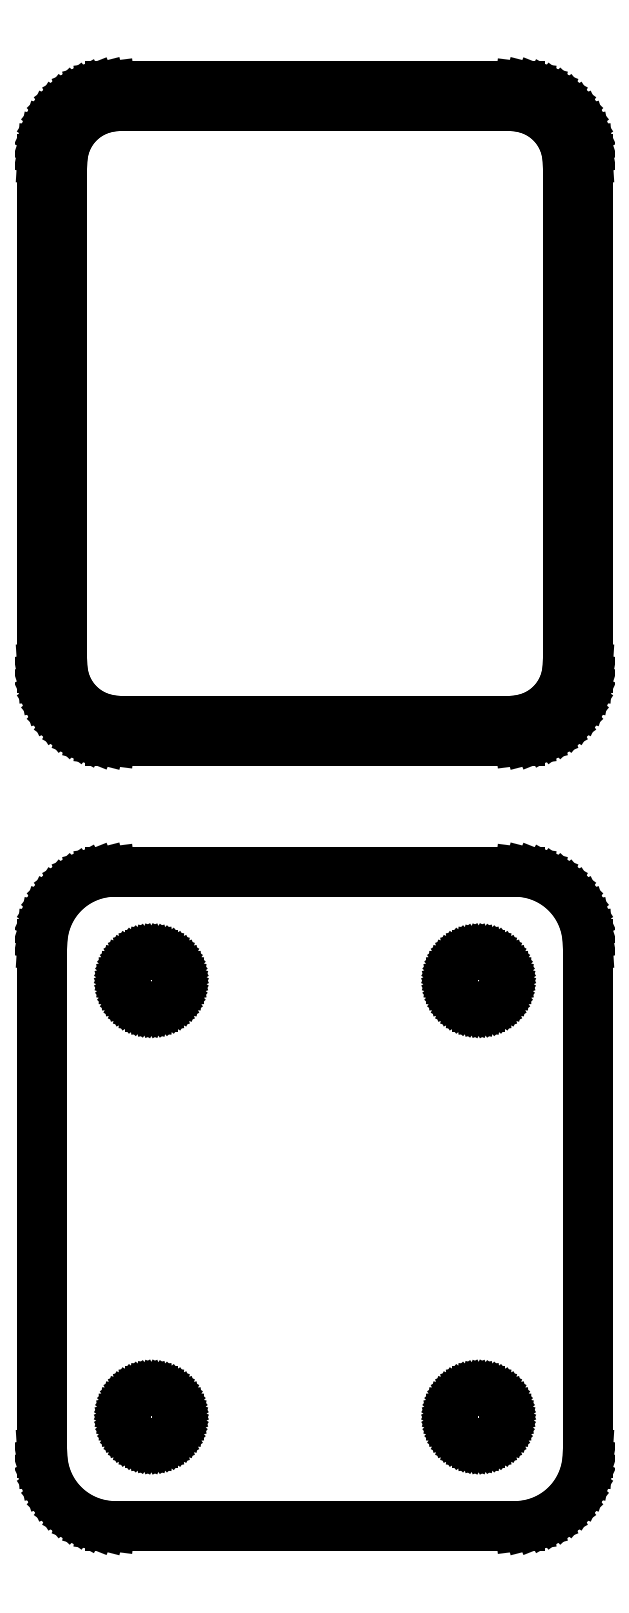
<metadata>
{"format":"dxf","ext":"dxf","renderer":"ezdxf+matplotlib","layout":"modelspace","background":"white","min_lineweight":24,"dpi":150}
</metadata>
<code>
0
SECTION
2
ENTITIES
0
LINE
8
0
10
14.69
20
85.59
11
15.3
21
85.74
0
LINE
8
0
10
15.3
20
85.74
11
15.88
21
85.98
0
LINE
8
0
10
15.88
20
85.98
11
16.43
21
86.28
0
LINE
8
0
10
16.43
20
86.28
11
16.94
21
86.65
0
LINE
8
0
10
16.94
20
86.65
11
17.39
21
87.08
0
LINE
8
0
10
17.39
20
87.08
11
17.8
21
87.56
0
LINE
8
0
10
17.8
20
87.56
11
18.13
21
88.09
0
LINE
8
0
10
18.13
20
88.09
11
18.4
21
88.66
0
LINE
8
0
10
18.4
20
88.66
11
18.59
21
89.26
0
LINE
8
0
10
18.59
20
89.26
11
18.71
21
89.87
0
LINE
8
0
10
18.71
20
89.87
11
18.75
21
90.5
0
LINE
8
0
10
18.75
20
90.5
11
18.75
21
125.5
0
LINE
8
0
10
18.75
20
125.5
11
18.71
21
126.1
0
LINE
8
0
10
18.71
20
126.1
11
18.59
21
126.7
0
LINE
8
0
10
18.59
20
126.7
11
18.4
21
127.3
0
LINE
8
0
10
18.4
20
127.3
11
18.13
21
127.9
0
LINE
8
0
10
18.13
20
127.9
11
17.8
21
128.4
0
LINE
8
0
10
17.8
20
128.4
11
17.39
21
128.9
0
LINE
8
0
10
17.39
20
128.9
11
16.94
21
129.4
0
LINE
8
0
10
16.94
20
129.4
11
16.43
21
129.7
0
LINE
8
0
10
16.43
20
129.7
11
15.88
21
130
0
LINE
8
0
10
15.88
20
130
11
15.3
21
130.3
0
LINE
8
0
10
15.3
20
130.3
11
14.69
21
130.4
0
LINE
8
0
10
14.69
20
130.4
11
14.06
21
130.5
0
LINE
8
0
10
14.06
20
130.5
11
-14.06
21
130.5
0
LINE
8
0
10
-14.06
20
130.5
11
-14.69
21
130.4
0
LINE
8
0
10
-14.69
20
130.4
11
-15.3
21
130.3
0
LINE
8
0
10
-15.3
20
130.3
11
-15.88
21
130
0
LINE
8
0
10
-15.88
20
130
11
-16.43
21
129.7
0
LINE
8
0
10
-16.43
20
129.7
11
-16.94
21
129.4
0
LINE
8
0
10
-16.94
20
129.4
11
-17.39
21
128.9
0
LINE
8
0
10
-17.39
20
128.9
11
-17.8
21
128.4
0
LINE
8
0
10
-17.8
20
128.4
11
-18.13
21
127.9
0
LINE
8
0
10
-18.13
20
127.9
11
-18.4
21
127.3
0
LINE
8
0
10
-18.4
20
127.3
11
-18.59
21
126.7
0
LINE
8
0
10
-18.59
20
126.7
11
-18.71
21
126.1
0
LINE
8
0
10
-18.71
20
126.1
11
-18.75
21
125.5
0
LINE
8
0
10
-18.75
20
125.5
11
-18.75
21
90.5
0
LINE
8
0
10
-18.75
20
90.5
11
-18.71
21
89.87
0
LINE
8
0
10
-18.71
20
89.87
11
-18.59
21
89.26
0
LINE
8
0
10
-18.59
20
89.26
11
-18.4
21
88.66
0
LINE
8
0
10
-18.4
20
88.66
11
-18.13
21
88.09
0
LINE
8
0
10
-18.13
20
88.09
11
-17.8
21
87.56
0
LINE
8
0
10
-17.8
20
87.56
11
-17.39
21
87.08
0
LINE
8
0
10
-17.39
20
87.08
11
-16.94
21
86.65
0
LINE
8
0
10
-16.94
20
86.65
11
-16.43
21
86.28
0
LINE
8
0
10
-16.43
20
86.28
11
-15.88
21
85.98
0
LINE
8
0
10
-15.88
20
85.98
11
-15.3
21
85.74
0
LINE
8
0
10
-15.3
20
85.74
11
-14.69
21
85.59
0
LINE
8
0
10
-14.69
20
85.59
11
-14.06
21
85.51
0
LINE
8
0
10
-14.06
20
85.51
11
14.06
21
85.51
0
LINE
8
0
10
14.06
20
85.51
11
14.69
21
85.59
0
LINE
8
0
10
-13.74
20
86.89
11
-14.23
21
86.95
0
LINE
8
0
10
-14.23
20
86.95
11
-14.7
21
87.07
0
LINE
8
0
10
-14.7
20
87.07
11
-15.15
21
87.25
0
LINE
8
0
10
-15.15
20
87.25
11
-15.57
21
87.48
0
LINE
8
0
10
-15.57
20
87.48
11
-15.97
21
87.77
0
LINE
8
0
10
-15.97
20
87.77
11
-16.32
21
88.1
0
LINE
8
0
10
-16.32
20
88.1
11
-16.63
21
88.48
0
LINE
8
0
10
-16.63
20
88.48
11
-16.89
21
88.89
0
LINE
8
0
10
-16.89
20
88.89
11
-17.1
21
89.33
0
LINE
8
0
10
-17.1
20
89.33
11
-17.25
21
89.79
0
LINE
8
0
10
-17.25
20
89.79
11
-17.34
21
90.27
0
LINE
8
0
10
-17.34
20
90.27
11
-17.37
21
90.75
0
LINE
8
0
10
-17.37
20
90.75
11
-17.37
21
125.2
0
LINE
8
0
10
-17.37
20
125.2
11
-17.34
21
125.7
0
LINE
8
0
10
-17.34
20
125.7
11
-17.25
21
126.2
0
LINE
8
0
10
-17.25
20
126.2
11
-17.1
21
126.7
0
LINE
8
0
10
-17.1
20
126.7
11
-16.89
21
127.1
0
LINE
8
0
10
-16.89
20
127.1
11
-16.63
21
127.5
0
LINE
8
0
10
-16.63
20
127.5
11
-16.32
21
127.9
0
LINE
8
0
10
-16.32
20
127.9
11
-15.97
21
128.2
0
LINE
8
0
10
-15.97
20
128.2
11
-15.57
21
128.5
0
LINE
8
0
10
-15.57
20
128.5
11
-15.15
21
128.8
0
LINE
8
0
10
-15.15
20
128.8
11
-14.7
21
128.9
0
LINE
8
0
10
-14.7
20
128.9
11
-14.23
21
129.1
0
LINE
8
0
10
-14.23
20
129.1
11
-13.74
21
129.1
0
LINE
8
0
10
-13.74
20
129.1
11
13.74
21
129.1
0
LINE
8
0
10
13.74
20
129.1
11
14.23
21
129.1
0
LINE
8
0
10
14.23
20
129.1
11
14.7
21
128.9
0
LINE
8
0
10
14.7
20
128.9
11
15.15
21
128.8
0
LINE
8
0
10
15.15
20
128.8
11
15.57
21
128.5
0
LINE
8
0
10
15.57
20
128.5
11
15.97
21
128.2
0
LINE
8
0
10
15.97
20
128.2
11
16.32
21
127.9
0
LINE
8
0
10
16.32
20
127.9
11
16.63
21
127.5
0
LINE
8
0
10
16.63
20
127.5
11
16.89
21
127.1
0
LINE
8
0
10
16.89
20
127.1
11
17.1
21
126.7
0
LINE
8
0
10
17.1
20
126.7
11
17.25
21
126.2
0
LINE
8
0
10
17.25
20
126.2
11
17.34
21
125.7
0
LINE
8
0
10
17.34
20
125.7
11
17.37
21
125.2
0
LINE
8
0
10
17.37
20
125.2
11
17.37
21
90.75
0
LINE
8
0
10
17.37
20
90.75
11
17.34
21
90.27
0
LINE
8
0
10
17.34
20
90.27
11
17.25
21
89.79
0
LINE
8
0
10
17.25
20
89.79
11
17.1
21
89.33
0
LINE
8
0
10
17.1
20
89.33
11
16.89
21
88.89
0
LINE
8
0
10
16.89
20
88.89
11
16.63
21
88.48
0
LINE
8
0
10
16.63
20
88.48
11
16.32
21
88.1
0
LINE
8
0
10
16.32
20
88.1
11
15.97
21
87.77
0
LINE
8
0
10
15.97
20
87.77
11
15.57
21
87.48
0
LINE
8
0
10
15.57
20
87.48
11
15.15
21
87.25
0
LINE
8
0
10
15.15
20
87.25
11
14.7
21
87.07
0
LINE
8
0
10
14.7
20
87.07
11
14.23
21
86.95
0
LINE
8
0
10
14.23
20
86.95
11
13.74
21
86.89
0
LINE
8
0
10
13.74
20
86.89
11
-13.74
21
86.89
0
LINE
8
0
10
14.69
20
31.59
11
15.3
21
31.74
0
LINE
8
0
10
15.3
20
31.74
11
15.88
21
31.98
0
LINE
8
0
10
15.88
20
31.98
11
16.43
21
32.28
0
LINE
8
0
10
16.43
20
32.28
11
16.94
21
32.65
0
LINE
8
0
10
16.94
20
32.65
11
17.39
21
33.08
0
LINE
8
0
10
17.39
20
33.08
11
17.8
21
33.56
0
LINE
8
0
10
17.8
20
33.56
11
18.13
21
34.09
0
LINE
8
0
10
18.13
20
34.09
11
18.4
21
34.66
0
LINE
8
0
10
18.4
20
34.66
11
18.59
21
35.26
0
LINE
8
0
10
18.59
20
35.26
11
18.71
21
35.87
0
LINE
8
0
10
18.71
20
35.87
11
18.75
21
36.5
0
LINE
8
0
10
18.75
20
36.5
11
18.75
21
71.5
0
LINE
8
0
10
18.75
20
71.5
11
18.71
21
72.13
0
LINE
8
0
10
18.71
20
72.13
11
18.59
21
72.74
0
LINE
8
0
10
18.59
20
72.74
11
18.4
21
73.34
0
LINE
8
0
10
18.4
20
73.34
11
18.13
21
73.91
0
LINE
8
0
10
18.13
20
73.91
11
17.8
21
74.44
0
LINE
8
0
10
17.8
20
74.44
11
17.39
21
74.92
0
LINE
8
0
10
17.39
20
74.92
11
16.94
21
75.35
0
LINE
8
0
10
16.94
20
75.35
11
16.43
21
75.72
0
LINE
8
0
10
16.43
20
75.72
11
15.88
21
76.02
0
LINE
8
0
10
15.88
20
76.02
11
15.3
21
76.26
0
LINE
8
0
10
15.3
20
76.26
11
14.69
21
76.41
0
LINE
8
0
10
14.69
20
76.41
11
14.06
21
76.49
0
LINE
8
0
10
14.06
20
76.49
11
-14.06
21
76.49
0
LINE
8
0
10
-14.06
20
76.49
11
-14.69
21
76.41
0
LINE
8
0
10
-14.69
20
76.41
11
-15.3
21
76.26
0
LINE
8
0
10
-15.3
20
76.26
11
-15.88
21
76.02
0
LINE
8
0
10
-15.88
20
76.02
11
-16.43
21
75.72
0
LINE
8
0
10
-16.43
20
75.72
11
-16.94
21
75.35
0
LINE
8
0
10
-16.94
20
75.35
11
-17.39
21
74.92
0
LINE
8
0
10
-17.39
20
74.92
11
-17.8
21
74.44
0
LINE
8
0
10
-17.8
20
74.44
11
-18.13
21
73.91
0
LINE
8
0
10
-18.13
20
73.91
11
-18.4
21
73.34
0
LINE
8
0
10
-18.4
20
73.34
11
-18.59
21
72.74
0
LINE
8
0
10
-18.59
20
72.74
11
-18.71
21
72.13
0
LINE
8
0
10
-18.71
20
72.13
11
-18.75
21
71.5
0
LINE
8
0
10
-18.75
20
71.5
11
-18.75
21
36.5
0
LINE
8
0
10
-18.75
20
36.5
11
-18.71
21
35.87
0
LINE
8
0
10
-18.71
20
35.87
11
-18.59
21
35.26
0
LINE
8
0
10
-18.59
20
35.26
11
-18.4
21
34.66
0
LINE
8
0
10
-18.4
20
34.66
11
-18.13
21
34.09
0
LINE
8
0
10
-18.13
20
34.09
11
-17.8
21
33.56
0
LINE
8
0
10
-17.8
20
33.56
11
-17.39
21
33.08
0
LINE
8
0
10
-17.39
20
33.08
11
-16.94
21
32.65
0
LINE
8
0
10
-16.94
20
32.65
11
-16.43
21
32.28
0
LINE
8
0
10
-16.43
20
32.28
11
-15.88
21
31.98
0
LINE
8
0
10
-15.88
20
31.98
11
-15.3
21
31.74
0
LINE
8
0
10
-15.3
20
31.74
11
-14.69
21
31.59
0
LINE
8
0
10
-14.69
20
31.59
11
-14.06
21
31.51
0
LINE
8
0
10
-14.06
20
31.51
11
14.06
21
31.51
0
LINE
8
0
10
14.06
20
31.51
11
14.69
21
31.59
0
LINE
8
0
10
11.14
20
67.2
11
10.91
21
67.23
0
LINE
8
0
10
10.91
20
67.23
11
10.69
21
67.29
0
LINE
8
0
10
10.69
20
67.29
11
10.48
21
67.37
0
LINE
8
0
10
10.48
20
67.37
11
10.29
21
67.48
0
LINE
8
0
10
10.29
20
67.48
11
10.1
21
67.61
0
LINE
8
0
10
10.1
20
67.61
11
9.938
21
67.77
0
LINE
8
0
10
9.938
20
67.77
11
9.794
21
67.94
0
LINE
8
0
10
9.794
20
67.94
11
9.673
21
68.13
0
LINE
8
0
10
9.673
20
68.13
11
9.576
21
68.34
0
LINE
8
0
10
9.576
20
68.34
11
9.507
21
68.55
0
LINE
8
0
10
9.507
20
68.55
11
9.464
21
68.77
0
LINE
8
0
10
9.464
20
68.77
11
9.45
21
69
0
LINE
8
0
10
9.45
20
69
11
9.464
21
69.23
0
LINE
8
0
10
9.464
20
69.23
11
9.507
21
69.45
0
LINE
8
0
10
9.507
20
69.45
11
9.576
21
69.66
0
LINE
8
0
10
9.576
20
69.66
11
9.673
21
69.87
0
LINE
8
0
10
9.673
20
69.87
11
9.794
21
70.06
0
LINE
8
0
10
9.794
20
70.06
11
9.938
21
70.23
0
LINE
8
0
10
9.938
20
70.23
11
10.1
21
70.39
0
LINE
8
0
10
10.1
20
70.39
11
10.29
21
70.52
0
LINE
8
0
10
10.29
20
70.52
11
10.48
21
70.63
0
LINE
8
0
10
10.48
20
70.63
11
10.69
21
70.71
0
LINE
8
0
10
10.69
20
70.71
11
10.91
21
70.77
0
LINE
8
0
10
10.91
20
70.77
11
11.14
21
70.8
0
LINE
8
0
10
11.14
20
70.8
11
11.36
21
70.8
0
LINE
8
0
10
11.36
20
70.8
11
11.59
21
70.77
0
LINE
8
0
10
11.59
20
70.77
11
11.81
21
70.71
0
LINE
8
0
10
11.81
20
70.71
11
12.02
21
70.63
0
LINE
8
0
10
12.02
20
70.63
11
12.21
21
70.52
0
LINE
8
0
10
12.21
20
70.52
11
12.4
21
70.39
0
LINE
8
0
10
12.4
20
70.39
11
12.56
21
70.23
0
LINE
8
0
10
12.56
20
70.23
11
12.71
21
70.06
0
LINE
8
0
10
12.71
20
70.06
11
12.83
21
69.87
0
LINE
8
0
10
12.83
20
69.87
11
12.92
21
69.66
0
LINE
8
0
10
12.92
20
69.66
11
12.99
21
69.45
0
LINE
8
0
10
12.99
20
69.45
11
13.04
21
69.23
0
LINE
8
0
10
13.04
20
69.23
11
13.05
21
69
0
LINE
8
0
10
13.05
20
69
11
13.04
21
68.77
0
LINE
8
0
10
13.04
20
68.77
11
12.99
21
68.55
0
LINE
8
0
10
12.99
20
68.55
11
12.92
21
68.34
0
LINE
8
0
10
12.92
20
68.34
11
12.83
21
68.13
0
LINE
8
0
10
12.83
20
68.13
11
12.71
21
67.94
0
LINE
8
0
10
12.71
20
67.94
11
12.56
21
67.77
0
LINE
8
0
10
12.56
20
67.77
11
12.4
21
67.61
0
LINE
8
0
10
12.4
20
67.61
11
12.21
21
67.48
0
LINE
8
0
10
12.21
20
67.48
11
12.02
21
67.37
0
LINE
8
0
10
12.02
20
67.37
11
11.81
21
67.29
0
LINE
8
0
10
11.81
20
67.29
11
11.59
21
67.23
0
LINE
8
0
10
11.59
20
67.23
11
11.36
21
67.2
0
LINE
8
0
10
11.36
20
67.2
11
11.14
21
67.2
0
LINE
8
0
10
-11.36
20
67.2
11
-11.59
21
67.23
0
LINE
8
0
10
-11.59
20
67.23
11
-11.81
21
67.29
0
LINE
8
0
10
-11.81
20
67.29
11
-12.02
21
67.37
0
LINE
8
0
10
-12.02
20
67.37
11
-12.21
21
67.48
0
LINE
8
0
10
-12.21
20
67.48
11
-12.4
21
67.61
0
LINE
8
0
10
-12.4
20
67.61
11
-12.56
21
67.77
0
LINE
8
0
10
-12.56
20
67.77
11
-12.71
21
67.94
0
LINE
8
0
10
-12.71
20
67.94
11
-12.83
21
68.13
0
LINE
8
0
10
-12.83
20
68.13
11
-12.92
21
68.34
0
LINE
8
0
10
-12.92
20
68.34
11
-12.99
21
68.55
0
LINE
8
0
10
-12.99
20
68.55
11
-13.04
21
68.77
0
LINE
8
0
10
-13.04
20
68.77
11
-13.05
21
69
0
LINE
8
0
10
-13.05
20
69
11
-13.04
21
69.23
0
LINE
8
0
10
-13.04
20
69.23
11
-12.99
21
69.45
0
LINE
8
0
10
-12.99
20
69.45
11
-12.92
21
69.66
0
LINE
8
0
10
-12.92
20
69.66
11
-12.83
21
69.87
0
LINE
8
0
10
-12.83
20
69.87
11
-12.71
21
70.06
0
LINE
8
0
10
-12.71
20
70.06
11
-12.56
21
70.23
0
LINE
8
0
10
-12.56
20
70.23
11
-12.4
21
70.39
0
LINE
8
0
10
-12.4
20
70.39
11
-12.21
21
70.52
0
LINE
8
0
10
-12.21
20
70.52
11
-12.02
21
70.63
0
LINE
8
0
10
-12.02
20
70.63
11
-11.81
21
70.71
0
LINE
8
0
10
-11.81
20
70.71
11
-11.59
21
70.77
0
LINE
8
0
10
-11.59
20
70.77
11
-11.36
21
70.8
0
LINE
8
0
10
-11.36
20
70.8
11
-11.14
21
70.8
0
LINE
8
0
10
-11.14
20
70.8
11
-10.91
21
70.77
0
LINE
8
0
10
-10.91
20
70.77
11
-10.69
21
70.71
0
LINE
8
0
10
-10.69
20
70.71
11
-10.48
21
70.63
0
LINE
8
0
10
-10.48
20
70.63
11
-10.29
21
70.52
0
LINE
8
0
10
-10.29
20
70.52
11
-10.1
21
70.39
0
LINE
8
0
10
-10.1
20
70.39
11
-9.938
21
70.23
0
LINE
8
0
10
-9.938
20
70.23
11
-9.794
21
70.06
0
LINE
8
0
10
-9.794
20
70.06
11
-9.673
21
69.87
0
LINE
8
0
10
-9.673
20
69.87
11
-9.576
21
69.66
0
LINE
8
0
10
-9.576
20
69.66
11
-9.507
21
69.45
0
LINE
8
0
10
-9.507
20
69.45
11
-9.464
21
69.23
0
LINE
8
0
10
-9.464
20
69.23
11
-9.45
21
69
0
LINE
8
0
10
-9.45
20
69
11
-9.464
21
68.77
0
LINE
8
0
10
-9.464
20
68.77
11
-9.507
21
68.55
0
LINE
8
0
10
-9.507
20
68.55
11
-9.576
21
68.34
0
LINE
8
0
10
-9.576
20
68.34
11
-9.673
21
68.13
0
LINE
8
0
10
-9.673
20
68.13
11
-9.794
21
67.94
0
LINE
8
0
10
-9.794
20
67.94
11
-9.938
21
67.77
0
LINE
8
0
10
-9.938
20
67.77
11
-10.1
21
67.61
0
LINE
8
0
10
-10.1
20
67.61
11
-10.29
21
67.48
0
LINE
8
0
10
-10.29
20
67.48
11
-10.48
21
67.37
0
LINE
8
0
10
-10.48
20
67.37
11
-10.69
21
67.29
0
LINE
8
0
10
-10.69
20
67.29
11
-10.91
21
67.23
0
LINE
8
0
10
-10.91
20
67.23
11
-11.14
21
67.2
0
LINE
8
0
10
-11.14
20
67.2
11
-11.36
21
67.2
0
LINE
8
0
10
-11.36
20
37.2
11
-11.59
21
37.23
0
LINE
8
0
10
-11.59
20
37.23
11
-11.81
21
37.29
0
LINE
8
0
10
-11.81
20
37.29
11
-12.02
21
37.37
0
LINE
8
0
10
-12.02
20
37.37
11
-12.21
21
37.48
0
LINE
8
0
10
-12.21
20
37.48
11
-12.4
21
37.61
0
LINE
8
0
10
-12.4
20
37.61
11
-12.56
21
37.77
0
LINE
8
0
10
-12.56
20
37.77
11
-12.71
21
37.94
0
LINE
8
0
10
-12.71
20
37.94
11
-12.83
21
38.13
0
LINE
8
0
10
-12.83
20
38.13
11
-12.92
21
38.34
0
LINE
8
0
10
-12.92
20
38.34
11
-12.99
21
38.55
0
LINE
8
0
10
-12.99
20
38.55
11
-13.04
21
38.77
0
LINE
8
0
10
-13.04
20
38.77
11
-13.05
21
39
0
LINE
8
0
10
-13.05
20
39
11
-13.04
21
39.23
0
LINE
8
0
10
-13.04
20
39.23
11
-12.99
21
39.45
0
LINE
8
0
10
-12.99
20
39.45
11
-12.92
21
39.66
0
LINE
8
0
10
-12.92
20
39.66
11
-12.83
21
39.87
0
LINE
8
0
10
-12.83
20
39.87
11
-12.71
21
40.06
0
LINE
8
0
10
-12.71
20
40.06
11
-12.56
21
40.23
0
LINE
8
0
10
-12.56
20
40.23
11
-12.4
21
40.39
0
LINE
8
0
10
-12.4
20
40.39
11
-12.21
21
40.52
0
LINE
8
0
10
-12.21
20
40.52
11
-12.02
21
40.63
0
LINE
8
0
10
-12.02
20
40.63
11
-11.81
21
40.71
0
LINE
8
0
10
-11.81
20
40.71
11
-11.59
21
40.77
0
LINE
8
0
10
-11.59
20
40.77
11
-11.36
21
40.8
0
LINE
8
0
10
-11.36
20
40.8
11
-11.14
21
40.8
0
LINE
8
0
10
-11.14
20
40.8
11
-10.91
21
40.77
0
LINE
8
0
10
-10.91
20
40.77
11
-10.69
21
40.71
0
LINE
8
0
10
-10.69
20
40.71
11
-10.48
21
40.63
0
LINE
8
0
10
-10.48
20
40.63
11
-10.29
21
40.52
0
LINE
8
0
10
-10.29
20
40.52
11
-10.1
21
40.39
0
LINE
8
0
10
-10.1
20
40.39
11
-9.938
21
40.23
0
LINE
8
0
10
-9.938
20
40.23
11
-9.794
21
40.06
0
LINE
8
0
10
-9.794
20
40.06
11
-9.673
21
39.87
0
LINE
8
0
10
-9.673
20
39.87
11
-9.576
21
39.66
0
LINE
8
0
10
-9.576
20
39.66
11
-9.507
21
39.45
0
LINE
8
0
10
-9.507
20
39.45
11
-9.464
21
39.23
0
LINE
8
0
10
-9.464
20
39.23
11
-9.45
21
39
0
LINE
8
0
10
-9.45
20
39
11
-9.464
21
38.77
0
LINE
8
0
10
-9.464
20
38.77
11
-9.507
21
38.55
0
LINE
8
0
10
-9.507
20
38.55
11
-9.576
21
38.34
0
LINE
8
0
10
-9.576
20
38.34
11
-9.673
21
38.13
0
LINE
8
0
10
-9.673
20
38.13
11
-9.794
21
37.94
0
LINE
8
0
10
-9.794
20
37.94
11
-9.938
21
37.77
0
LINE
8
0
10
-9.938
20
37.77
11
-10.1
21
37.61
0
LINE
8
0
10
-10.1
20
37.61
11
-10.29
21
37.48
0
LINE
8
0
10
-10.29
20
37.48
11
-10.48
21
37.37
0
LINE
8
0
10
-10.48
20
37.37
11
-10.69
21
37.29
0
LINE
8
0
10
-10.69
20
37.29
11
-10.91
21
37.23
0
LINE
8
0
10
-10.91
20
37.23
11
-11.14
21
37.2
0
LINE
8
0
10
-11.14
20
37.2
11
-11.36
21
37.2
0
LINE
8
0
10
11.14
20
37.2
11
10.91
21
37.23
0
LINE
8
0
10
10.91
20
37.23
11
10.69
21
37.29
0
LINE
8
0
10
10.69
20
37.29
11
10.48
21
37.37
0
LINE
8
0
10
10.48
20
37.37
11
10.29
21
37.48
0
LINE
8
0
10
10.29
20
37.48
11
10.1
21
37.61
0
LINE
8
0
10
10.1
20
37.61
11
9.938
21
37.77
0
LINE
8
0
10
9.938
20
37.77
11
9.794
21
37.94
0
LINE
8
0
10
9.794
20
37.94
11
9.673
21
38.13
0
LINE
8
0
10
9.673
20
38.13
11
9.576
21
38.34
0
LINE
8
0
10
9.576
20
38.34
11
9.507
21
38.55
0
LINE
8
0
10
9.507
20
38.55
11
9.464
21
38.77
0
LINE
8
0
10
9.464
20
38.77
11
9.45
21
39
0
LINE
8
0
10
9.45
20
39
11
9.464
21
39.23
0
LINE
8
0
10
9.464
20
39.23
11
9.507
21
39.45
0
LINE
8
0
10
9.507
20
39.45
11
9.576
21
39.66
0
LINE
8
0
10
9.576
20
39.66
11
9.673
21
39.87
0
LINE
8
0
10
9.673
20
39.87
11
9.794
21
40.06
0
LINE
8
0
10
9.794
20
40.06
11
9.938
21
40.23
0
LINE
8
0
10
9.938
20
40.23
11
10.1
21
40.39
0
LINE
8
0
10
10.1
20
40.39
11
10.29
21
40.52
0
LINE
8
0
10
10.29
20
40.52
11
10.48
21
40.63
0
LINE
8
0
10
10.48
20
40.63
11
10.69
21
40.71
0
LINE
8
0
10
10.69
20
40.71
11
10.91
21
40.77
0
LINE
8
0
10
10.91
20
40.77
11
11.14
21
40.8
0
LINE
8
0
10
11.14
20
40.8
11
11.36
21
40.8
0
LINE
8
0
10
11.36
20
40.8
11
11.59
21
40.77
0
LINE
8
0
10
11.59
20
40.77
11
11.81
21
40.71
0
LINE
8
0
10
11.81
20
40.71
11
12.02
21
40.63
0
LINE
8
0
10
12.02
20
40.63
11
12.21
21
40.52
0
LINE
8
0
10
12.21
20
40.52
11
12.4
21
40.39
0
LINE
8
0
10
12.4
20
40.39
11
12.56
21
40.23
0
LINE
8
0
10
12.56
20
40.23
11
12.71
21
40.06
0
LINE
8
0
10
12.71
20
40.06
11
12.83
21
39.87
0
LINE
8
0
10
12.83
20
39.87
11
12.92
21
39.66
0
LINE
8
0
10
12.92
20
39.66
11
12.99
21
39.45
0
LINE
8
0
10
12.99
20
39.45
11
13.04
21
39.23
0
LINE
8
0
10
13.04
20
39.23
11
13.05
21
39
0
LINE
8
0
10
13.05
20
39
11
13.04
21
38.77
0
LINE
8
0
10
13.04
20
38.77
11
12.99
21
38.55
0
LINE
8
0
10
12.99
20
38.55
11
12.92
21
38.34
0
LINE
8
0
10
12.92
20
38.34
11
12.83
21
38.13
0
LINE
8
0
10
12.83
20
38.13
11
12.71
21
37.94
0
LINE
8
0
10
12.71
20
37.94
11
12.56
21
37.77
0
LINE
8
0
10
12.56
20
37.77
11
12.4
21
37.61
0
LINE
8
0
10
12.4
20
37.61
11
12.21
21
37.48
0
LINE
8
0
10
12.21
20
37.48
11
12.02
21
37.37
0
LINE
8
0
10
12.02
20
37.37
11
11.81
21
37.29
0
LINE
8
0
10
11.81
20
37.29
11
11.59
21
37.23
0
LINE
8
0
10
11.59
20
37.23
11
11.36
21
37.2
0
LINE
8
0
10
11.36
20
37.2
11
11.14
21
37.2
0
ENDSEC
0
EOF

</code>
